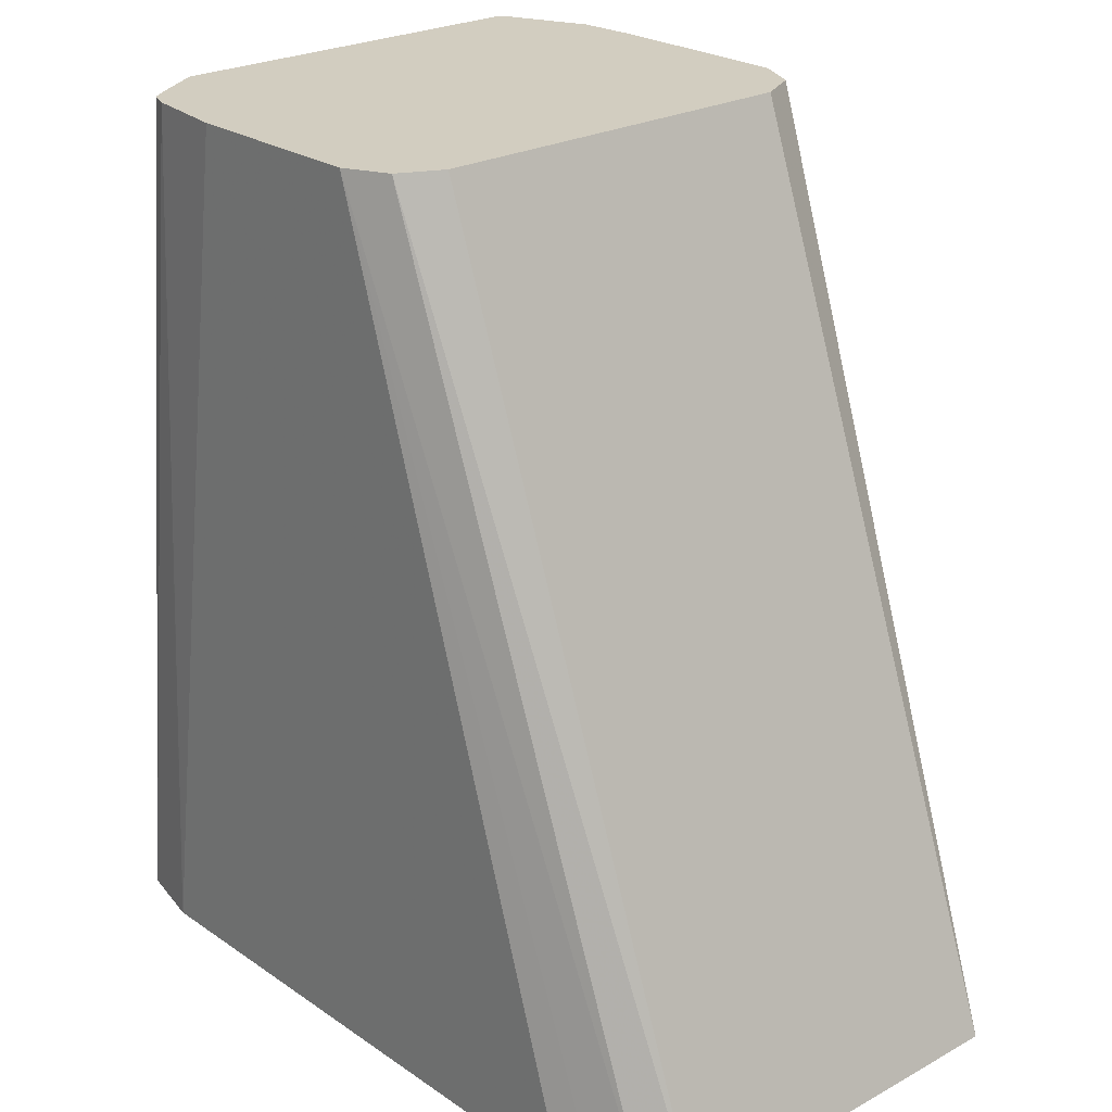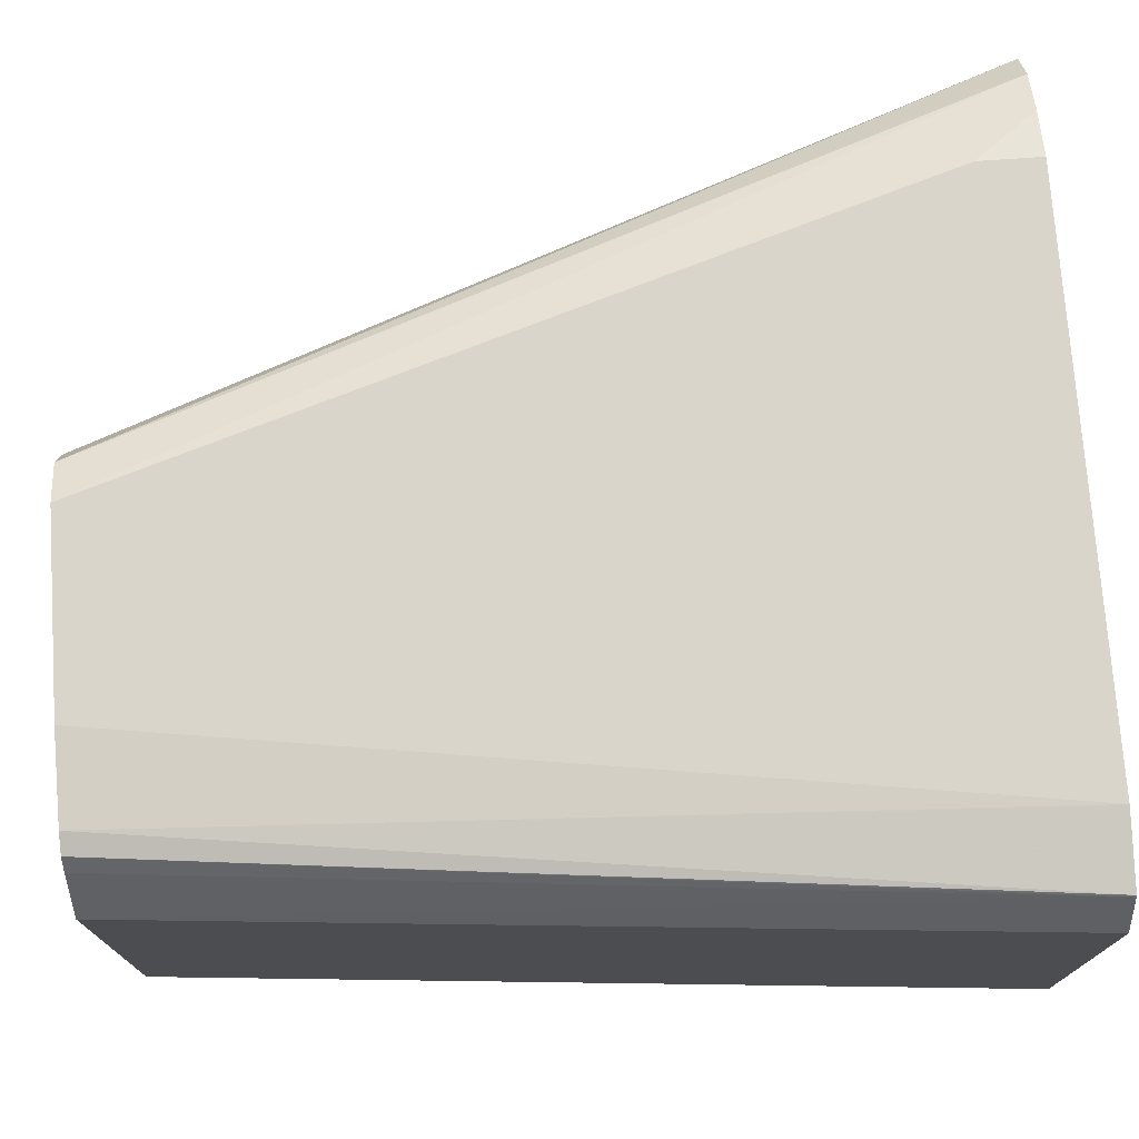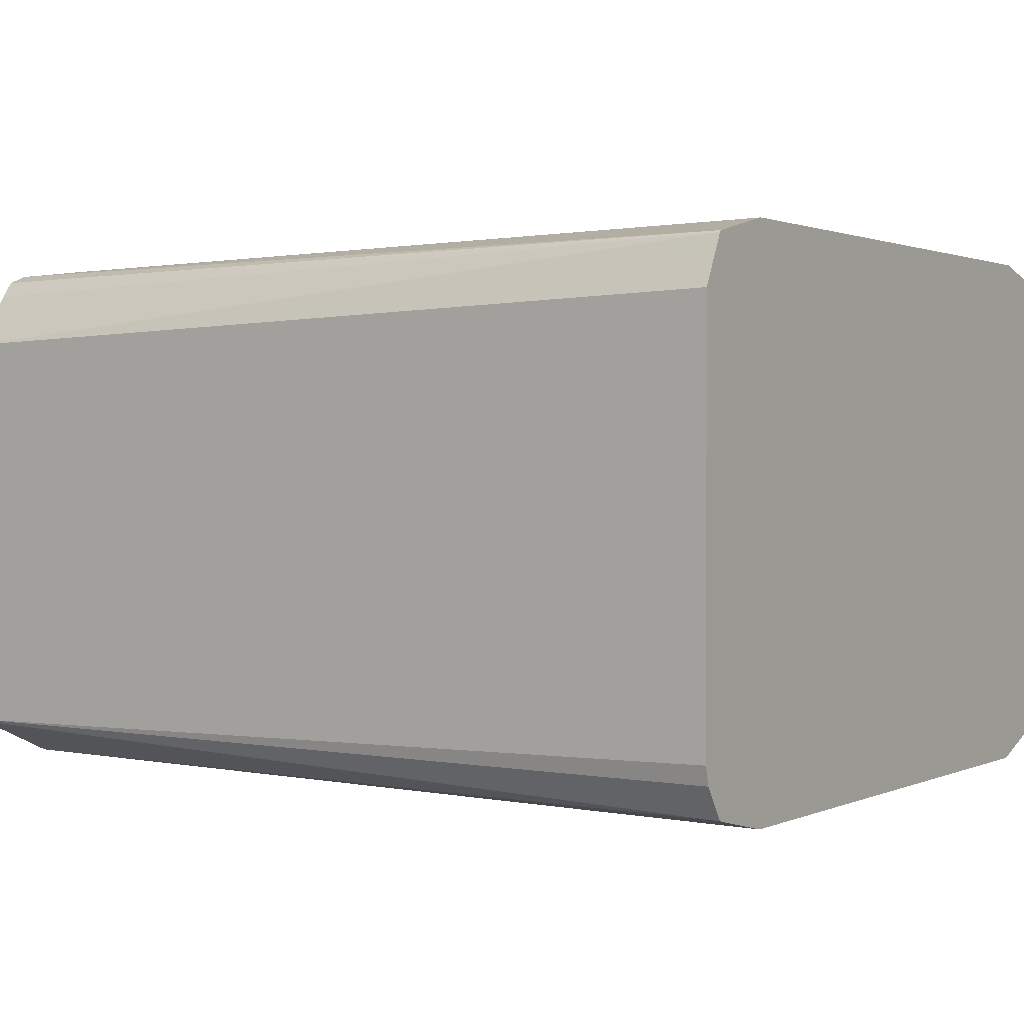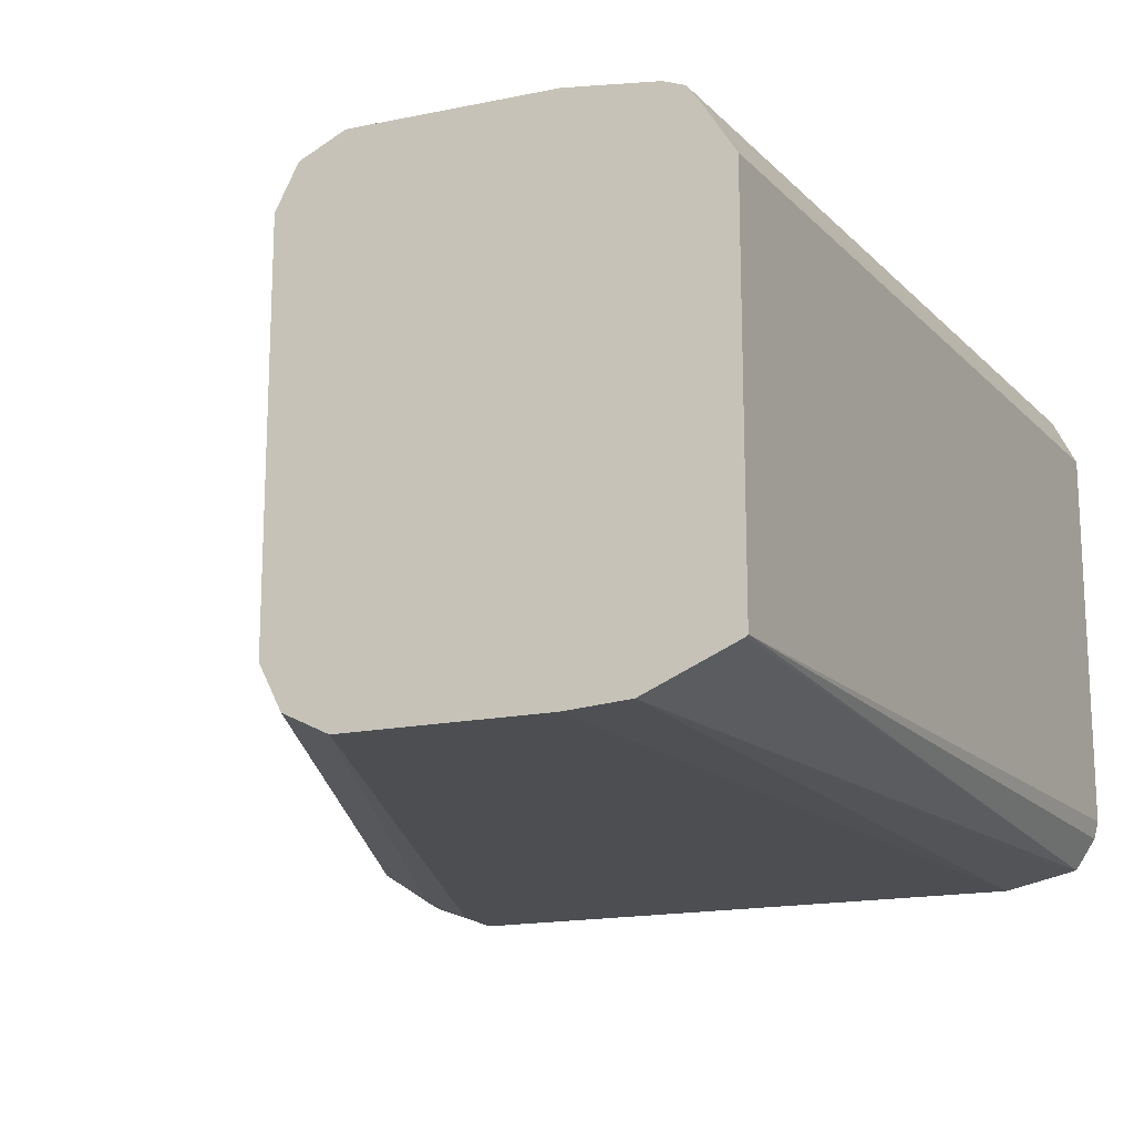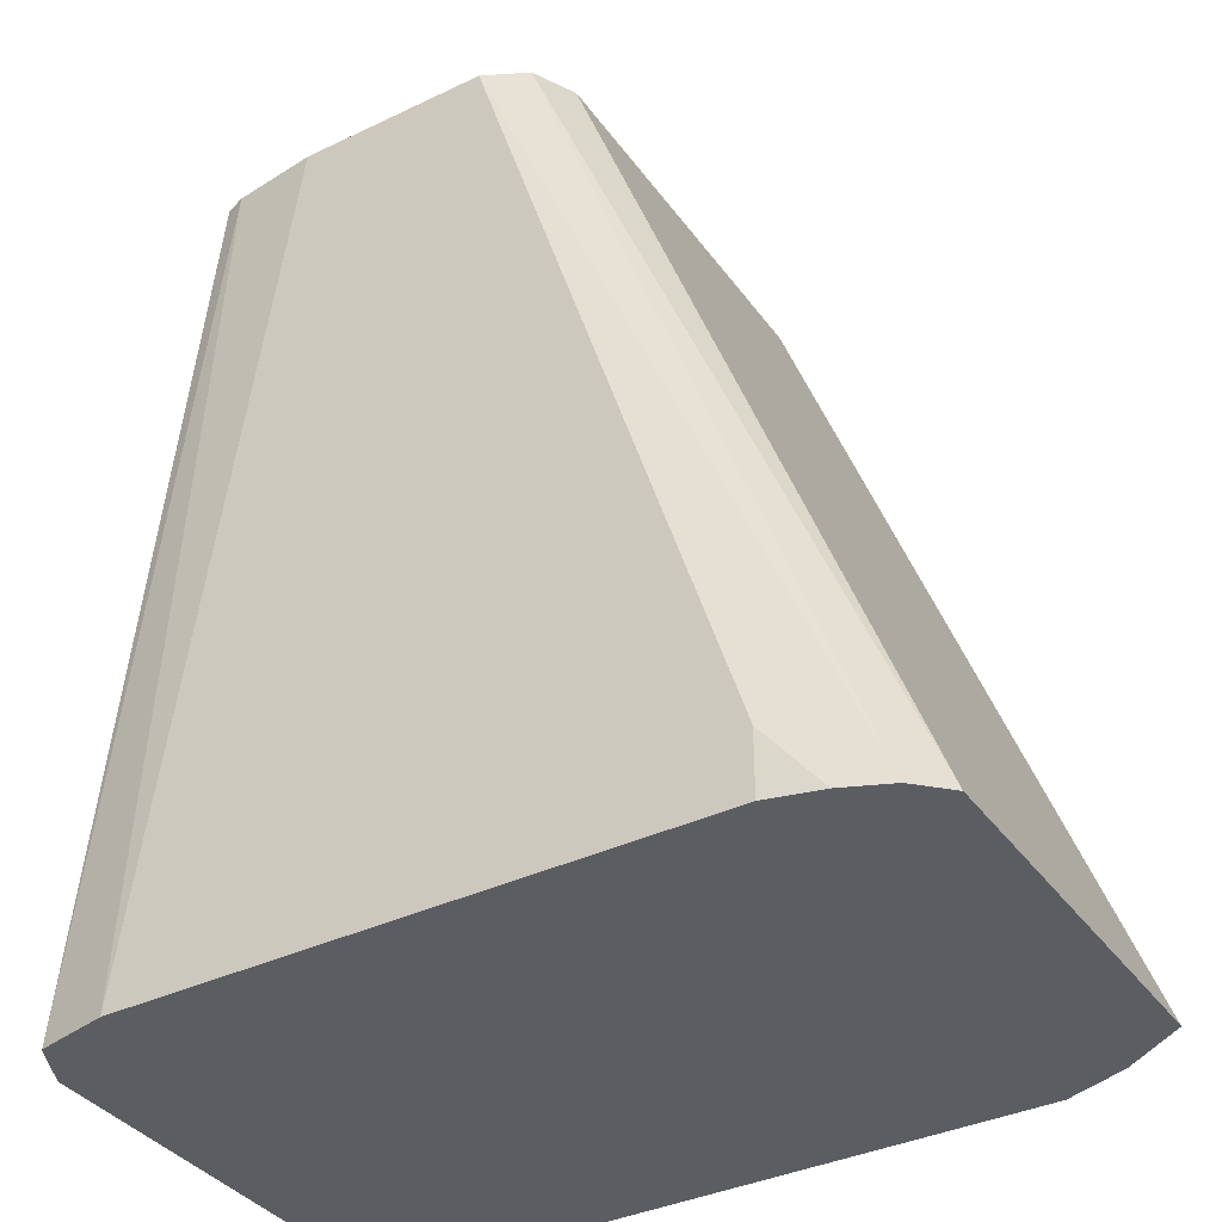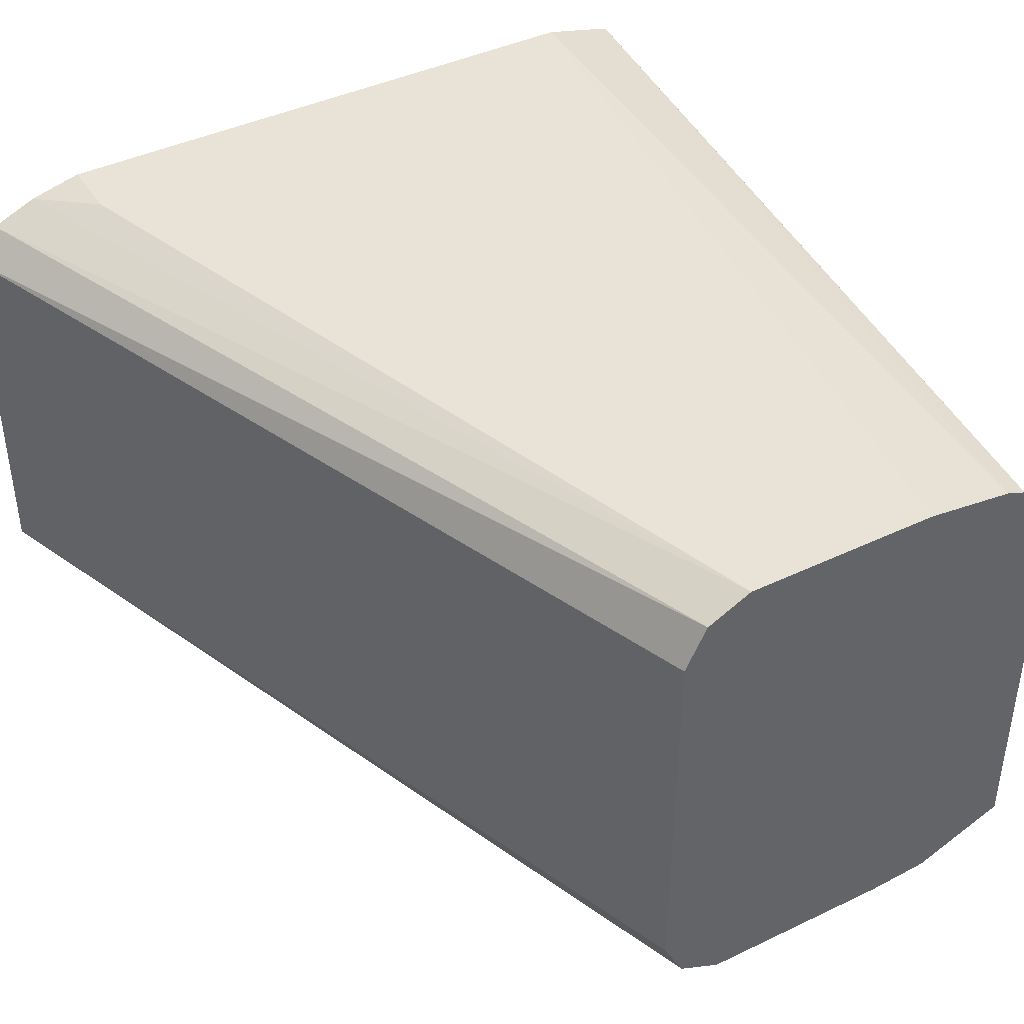
<metadata>
{"format":"obj","ext":"obj","renderer":"f3d","projection":"perspective","resolution":1024,"background":"white","views":[{"elev":24.4,"azim":-131.9,"up":"+Z"},{"elev":74.2,"azim":86.0,"up":"+Y"},{"elev":1.2,"azim":122.3,"up":"+Y"},{"elev":-17.0,"azim":22.5,"up":"+Y"},{"elev":-37.2,"azim":-148.5,"up":"+Z"},{"elev":41.9,"azim":-29.9,"up":"+Y"}]}
</metadata>
<code>
v -0.05982 -0.03677 -0.1378
v -0.06045 -0.03928 -0.1378
v -0.05982 0.01839 -0.1378
v -0.07067 -0.03965 -0.01235
v -0.06334 -0.04366 -0.1378
v -0.06312 0.02497 -0.1378
v -0.07067 0.0155 -0.01235
v -0.07094 -0.03993 -0.01235
v -0.06435 -0.04389 -0.1378
v -0.08338 -0.04533 -0.01235
v -0.06331 0.02521 -0.1378
v -0.0767 0.02492 -0.01235
v -0.07513 0.02275 -0.01235
v -0.07247 -0.04569 -0.1378
v -0.09193 -0.04596 -0.01235
v -0.07369 -0.04596 -0.1378
v -0.07355 -0.04593 -0.1378
v -0.07354 0.02754 -0.1378
v -0.07959 0.026 -0.01235
v -0.1195 -0.04596 -0.01235
v -0.1563 -0.04596 -0.1378
v -0.07369 0.02757 -0.1378
v -0.09193 0.02757 -0.01235
v -0.1256 -0.0429 -0.01235
v -0.1609 -0.04366 -0.1241
v -0.1563 -0.04596 -0.1287
v -0.1654 -0.04252 -0.1378
v -0.1563 0.02757 -0.1378
v -0.1195 0.02757 -0.01235
v -0.1287 -0.03677 -0.01235
v -0.1744 -0.03664 -0.1378
v -0.1636 0.02571 -0.1378
v -0.1563 0.02757 -0.1287
v -0.1256 0.02451 -0.01235
v -0.17 0.02291 -0.1378
v -0.1287 0.01839 -0.01235
v -0.1744 0.01852 -0.1378
f 15 20 26
f 15 26 21
f 5 10 9
f 11 19 12
f 18 22 19
f 15 21 16
f 11 18 19
f 6 11 12
f 10 16 17
f 10 15 16
f 9 10 14
f 6 13 7
f 6 12 13
f 19 22 23
f 10 17 14
f 20 24 25
f 30 37 31
f 21 26 27
f 5 8 10
f 34 37 36
f 34 35 37
f 30 36 37
f 29 35 34
f 29 32 35
f 29 33 32
f 28 32 33
f 25 27 26
f 25 31 27
f 24 31 25
f 24 30 31
f 22 29 23
f 22 33 29
f 22 28 33
f 20 25 26
f 4 8 5
f 1 3 7
f 4 15 10
f 1 22 18
f 1 28 22
f 1 32 28
f 1 35 32
f 1 37 35
f 1 31 37
f 1 18 11
f 1 27 31
f 1 16 21
f 1 17 16
f 4 10 8
f 1 9 14
f 1 5 9
f 1 2 5
f 1 21 27
f 1 11 6
f 1 14 17
f 4 24 20
f 4 20 15
f 4 30 24
f 4 36 30
f 4 34 36
f 4 23 29
f 4 19 23
f 4 29 34
f 4 13 12
f 4 7 13
f 3 6 7
f 2 4 5
f 1 4 2
f 1 7 4
f 4 12 19
f 1 6 3

</code>
